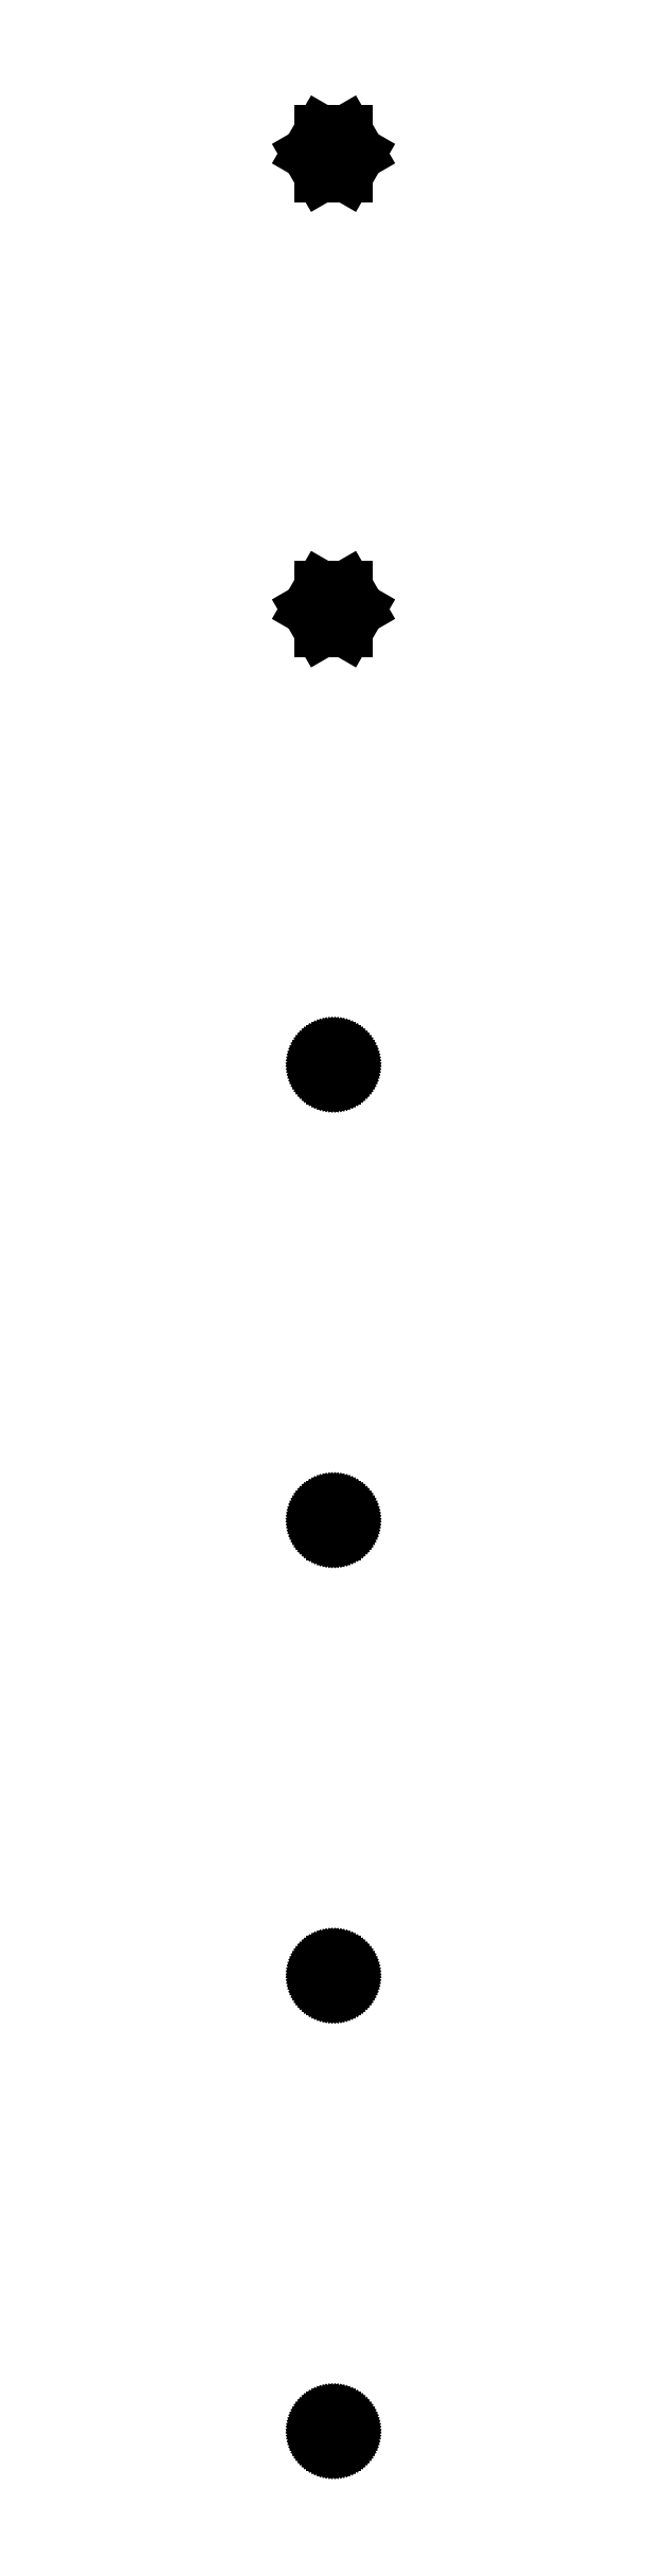
<metadata>
{"format":"dxf","ext":"dxf","renderer":"ezdxf+matplotlib","layout":"modelspace","background":"white","min_lineweight":24,"dpi":150}
</metadata>
<code>
0
SECTION
2
ENTITIES
0
LINE
8
0
10
5.77
20
515
11
2.885
21
520
0
LINE
8
0
10
2.885
20
520
11
-2.885
21
520
0
LINE
8
0
10
-2.885
20
520
11
-5.77
21
515
0
LINE
8
0
10
-5.77
20
515
11
-2.885
21
510
0
LINE
8
0
10
-2.885
20
510
11
2.885
21
510
0
LINE
8
0
10
2.885
20
510
11
5.77
21
515
0
LINE
8
0
10
5.77
20
412
11
2.885
21
417
0
LINE
8
0
10
2.885
20
417
11
-2.885
21
417
0
LINE
8
0
10
-2.885
20
417
11
-5.77
21
412
0
LINE
8
0
10
-5.77
20
412
11
-2.885
21
407
0
LINE
8
0
10
-2.885
20
407
11
2.885
21
407
0
LINE
8
0
10
2.885
20
407
11
5.77
21
412
0
LINE
8
0
10
0.5621
20
306.1
11
0.927
21
306.1
0
LINE
8
0
10
0.927
20
306.1
11
1.277
21
306.3
0
LINE
8
0
10
1.277
20
306.3
11
1.607
21
306.5
0
LINE
8
0
10
1.607
20
306.5
11
1.912
21
306.7
0
LINE
8
0
10
1.912
20
306.7
11
2.187
21
306.9
0
LINE
8
0
10
2.187
20
306.9
11
2.427
21
307.2
0
LINE
8
0
10
2.427
20
307.2
11
2.629
21
307.6
0
LINE
8
0
10
2.629
20
307.6
11
2.789
21
307.9
0
LINE
8
0
10
2.789
20
307.9
11
2.906
21
308.3
0
LINE
8
0
10
2.906
20
308.3
11
2.976
21
308.6
0
LINE
8
0
10
2.976
20
308.6
11
3
21
309
0
LINE
8
0
10
3
20
309
11
2.976
21
309.4
0
LINE
8
0
10
2.976
20
309.4
11
2.906
21
309.7
0
LINE
8
0
10
2.906
20
309.7
11
2.789
21
310.1
0
LINE
8
0
10
2.789
20
310.1
11
2.629
21
310.4
0
LINE
8
0
10
2.629
20
310.4
11
2.427
21
310.8
0
LINE
8
0
10
2.427
20
310.8
11
2.187
21
311.1
0
LINE
8
0
10
2.187
20
311.1
11
1.912
21
311.3
0
LINE
8
0
10
1.912
20
311.3
11
1.607
21
311.5
0
LINE
8
0
10
1.607
20
311.5
11
1.277
21
311.7
0
LINE
8
0
10
1.277
20
311.7
11
0.927
21
311.9
0
LINE
8
0
10
0.927
20
311.9
11
0.5621
21
311.9
0
LINE
8
0
10
0.5621
20
311.9
11
0.1884
21
312
0
LINE
8
0
10
0.1884
20
312
11
-0.1884
21
312
0
LINE
8
0
10
-0.1884
20
312
11
-0.5621
21
311.9
0
LINE
8
0
10
-0.5621
20
311.9
11
-0.927
21
311.9
0
LINE
8
0
10
-0.927
20
311.9
11
-1.277
21
311.7
0
LINE
8
0
10
-1.277
20
311.7
11
-1.607
21
311.5
0
LINE
8
0
10
-1.607
20
311.5
11
-1.912
21
311.3
0
LINE
8
0
10
-1.912
20
311.3
11
-2.187
21
311.1
0
LINE
8
0
10
-2.187
20
311.1
11
-2.427
21
310.8
0
LINE
8
0
10
-2.427
20
310.8
11
-2.629
21
310.4
0
LINE
8
0
10
-2.629
20
310.4
11
-2.789
21
310.1
0
LINE
8
0
10
-2.789
20
310.1
11
-2.906
21
309.7
0
LINE
8
0
10
-2.906
20
309.7
11
-2.976
21
309.4
0
LINE
8
0
10
-2.976
20
309.4
11
-3
21
309
0
LINE
8
0
10
-3
20
309
11
-2.976
21
308.6
0
LINE
8
0
10
-2.976
20
308.6
11
-2.906
21
308.3
0
LINE
8
0
10
-2.906
20
308.3
11
-2.789
21
307.9
0
LINE
8
0
10
-2.789
20
307.9
11
-2.629
21
307.6
0
LINE
8
0
10
-2.629
20
307.6
11
-2.427
21
307.2
0
LINE
8
0
10
-2.427
20
307.2
11
-2.187
21
306.9
0
LINE
8
0
10
-2.187
20
306.9
11
-1.912
21
306.7
0
LINE
8
0
10
-1.912
20
306.7
11
-1.607
21
306.5
0
LINE
8
0
10
-1.607
20
306.5
11
-1.277
21
306.3
0
LINE
8
0
10
-1.277
20
306.3
11
-0.927
21
306.1
0
LINE
8
0
10
-0.927
20
306.1
11
-0.5621
21
306.1
0
LINE
8
0
10
-0.5621
20
306.1
11
-0.1884
21
306
0
LINE
8
0
10
-0.1884
20
306
11
0.1884
21
306
0
LINE
8
0
10
0.1884
20
306
11
0.5621
21
306.1
0
LINE
8
0
10
0.5621
20
203.1
11
0.927
21
203.1
0
LINE
8
0
10
0.927
20
203.1
11
1.277
21
203.3
0
LINE
8
0
10
1.277
20
203.3
11
1.607
21
203.5
0
LINE
8
0
10
1.607
20
203.5
11
1.912
21
203.7
0
LINE
8
0
10
1.912
20
203.7
11
2.187
21
203.9
0
LINE
8
0
10
2.187
20
203.9
11
2.427
21
204.2
0
LINE
8
0
10
2.427
20
204.2
11
2.629
21
204.6
0
LINE
8
0
10
2.629
20
204.6
11
2.789
21
204.9
0
LINE
8
0
10
2.789
20
204.9
11
2.906
21
205.3
0
LINE
8
0
10
2.906
20
205.3
11
2.976
21
205.6
0
LINE
8
0
10
2.976
20
205.6
11
3
21
206
0
LINE
8
0
10
3
20
206
11
2.976
21
206.4
0
LINE
8
0
10
2.976
20
206.4
11
2.906
21
206.7
0
LINE
8
0
10
2.906
20
206.7
11
2.789
21
207.1
0
LINE
8
0
10
2.789
20
207.1
11
2.629
21
207.4
0
LINE
8
0
10
2.629
20
207.4
11
2.427
21
207.8
0
LINE
8
0
10
2.427
20
207.8
11
2.187
21
208.1
0
LINE
8
0
10
2.187
20
208.1
11
1.912
21
208.3
0
LINE
8
0
10
1.912
20
208.3
11
1.607
21
208.5
0
LINE
8
0
10
1.607
20
208.5
11
1.277
21
208.7
0
LINE
8
0
10
1.277
20
208.7
11
0.927
21
208.9
0
LINE
8
0
10
0.927
20
208.9
11
0.5621
21
208.9
0
LINE
8
0
10
0.5621
20
208.9
11
0.1884
21
209
0
LINE
8
0
10
0.1884
20
209
11
-0.1884
21
209
0
LINE
8
0
10
-0.1884
20
209
11
-0.5621
21
208.9
0
LINE
8
0
10
-0.5621
20
208.9
11
-0.927
21
208.9
0
LINE
8
0
10
-0.927
20
208.9
11
-1.277
21
208.7
0
LINE
8
0
10
-1.277
20
208.7
11
-1.607
21
208.5
0
LINE
8
0
10
-1.607
20
208.5
11
-1.912
21
208.3
0
LINE
8
0
10
-1.912
20
208.3
11
-2.187
21
208.1
0
LINE
8
0
10
-2.187
20
208.1
11
-2.427
21
207.8
0
LINE
8
0
10
-2.427
20
207.8
11
-2.629
21
207.4
0
LINE
8
0
10
-2.629
20
207.4
11
-2.789
21
207.1
0
LINE
8
0
10
-2.789
20
207.1
11
-2.906
21
206.7
0
LINE
8
0
10
-2.906
20
206.7
11
-2.976
21
206.4
0
LINE
8
0
10
-2.976
20
206.4
11
-3
21
206
0
LINE
8
0
10
-3
20
206
11
-2.976
21
205.6
0
LINE
8
0
10
-2.976
20
205.6
11
-2.906
21
205.3
0
LINE
8
0
10
-2.906
20
205.3
11
-2.789
21
204.9
0
LINE
8
0
10
-2.789
20
204.9
11
-2.629
21
204.6
0
LINE
8
0
10
-2.629
20
204.6
11
-2.427
21
204.2
0
LINE
8
0
10
-2.427
20
204.2
11
-2.187
21
203.9
0
LINE
8
0
10
-2.187
20
203.9
11
-1.912
21
203.7
0
LINE
8
0
10
-1.912
20
203.7
11
-1.607
21
203.5
0
LINE
8
0
10
-1.607
20
203.5
11
-1.277
21
203.3
0
LINE
8
0
10
-1.277
20
203.3
11
-0.927
21
203.1
0
LINE
8
0
10
-0.927
20
203.1
11
-0.5621
21
203.1
0
LINE
8
0
10
-0.5621
20
203.1
11
-0.1884
21
203
0
LINE
8
0
10
-0.1884
20
203
11
0.1884
21
203
0
LINE
8
0
10
0.1884
20
203
11
0.5621
21
203.1
0
LINE
8
0
10
0.5621
20
100.1
11
0.927
21
100.1
0
LINE
8
0
10
0.927
20
100.1
11
1.277
21
100.3
0
LINE
8
0
10
1.277
20
100.3
11
1.607
21
100.5
0
LINE
8
0
10
1.607
20
100.5
11
1.912
21
100.7
0
LINE
8
0
10
1.912
20
100.7
11
2.187
21
100.9
0
LINE
8
0
10
2.187
20
100.9
11
2.427
21
101.2
0
LINE
8
0
10
2.427
20
101.2
11
2.629
21
101.6
0
LINE
8
0
10
2.629
20
101.6
11
2.789
21
101.9
0
LINE
8
0
10
2.789
20
101.9
11
2.906
21
102.3
0
LINE
8
0
10
2.906
20
102.3
11
2.976
21
102.6
0
LINE
8
0
10
2.976
20
102.6
11
3
21
103
0
LINE
8
0
10
3
20
103
11
2.976
21
103.4
0
LINE
8
0
10
2.976
20
103.4
11
2.906
21
103.7
0
LINE
8
0
10
2.906
20
103.7
11
2.789
21
104.1
0
LINE
8
0
10
2.789
20
104.1
11
2.629
21
104.4
0
LINE
8
0
10
2.629
20
104.4
11
2.427
21
104.8
0
LINE
8
0
10
2.427
20
104.8
11
2.187
21
105.1
0
LINE
8
0
10
2.187
20
105.1
11
1.912
21
105.3
0
LINE
8
0
10
1.912
20
105.3
11
1.607
21
105.5
0
LINE
8
0
10
1.607
20
105.5
11
1.277
21
105.7
0
LINE
8
0
10
1.277
20
105.7
11
0.927
21
105.9
0
LINE
8
0
10
0.927
20
105.9
11
0.5621
21
105.9
0
LINE
8
0
10
0.5621
20
105.9
11
0.1884
21
106
0
LINE
8
0
10
0.1884
20
106
11
-0.1884
21
106
0
LINE
8
0
10
-0.1884
20
106
11
-0.5621
21
105.9
0
LINE
8
0
10
-0.5621
20
105.9
11
-0.927
21
105.9
0
LINE
8
0
10
-0.927
20
105.9
11
-1.277
21
105.7
0
LINE
8
0
10
-1.277
20
105.7
11
-1.607
21
105.5
0
LINE
8
0
10
-1.607
20
105.5
11
-1.912
21
105.3
0
LINE
8
0
10
-1.912
20
105.3
11
-2.187
21
105.1
0
LINE
8
0
10
-2.187
20
105.1
11
-2.427
21
104.8
0
LINE
8
0
10
-2.427
20
104.8
11
-2.629
21
104.4
0
LINE
8
0
10
-2.629
20
104.4
11
-2.789
21
104.1
0
LINE
8
0
10
-2.789
20
104.1
11
-2.906
21
103.7
0
LINE
8
0
10
-2.906
20
103.7
11
-2.976
21
103.4
0
LINE
8
0
10
-2.976
20
103.4
11
-3
21
103
0
LINE
8
0
10
-3
20
103
11
-2.976
21
102.6
0
LINE
8
0
10
-2.976
20
102.6
11
-2.906
21
102.3
0
LINE
8
0
10
-2.906
20
102.3
11
-2.789
21
101.9
0
LINE
8
0
10
-2.789
20
101.9
11
-2.629
21
101.6
0
LINE
8
0
10
-2.629
20
101.6
11
-2.427
21
101.2
0
LINE
8
0
10
-2.427
20
101.2
11
-2.187
21
100.9
0
LINE
8
0
10
-2.187
20
100.9
11
-1.912
21
100.7
0
LINE
8
0
10
-1.912
20
100.7
11
-1.607
21
100.5
0
LINE
8
0
10
-1.607
20
100.5
11
-1.277
21
100.3
0
LINE
8
0
10
-1.277
20
100.3
11
-0.927
21
100.1
0
LINE
8
0
10
-0.927
20
100.1
11
-0.5621
21
100.1
0
LINE
8
0
10
-0.5621
20
100.1
11
-0.1884
21
100
0
LINE
8
0
10
-0.1884
20
100
11
0.1884
21
100
0
LINE
8
0
10
0.1884
20
100
11
0.5621
21
100.1
0
LINE
8
0
10
0.5621
20
-2.947
11
0.927
21
-2.853
0
LINE
8
0
10
0.927
20
-2.853
11
1.277
21
-2.714
0
LINE
8
0
10
1.277
20
-2.714
11
1.607
21
-2.533
0
LINE
8
0
10
1.607
20
-2.533
11
1.912
21
-2.312
0
LINE
8
0
10
1.912
20
-2.312
11
2.187
21
-2.054
0
LINE
8
0
10
2.187
20
-2.054
11
2.427
21
-1.763
0
LINE
8
0
10
2.427
20
-1.763
11
2.629
21
-1.445
0
LINE
8
0
10
2.629
20
-1.445
11
2.789
21
-1.104
0
LINE
8
0
10
2.789
20
-1.104
11
2.906
21
-0.7461
0
LINE
8
0
10
2.906
20
-0.7461
11
2.976
21
-0.376
0
LINE
8
0
10
2.976
20
-0.376
11
3
21
0
0
LINE
8
0
10
3
20
0
11
2.976
21
0.376
0
LINE
8
0
10
2.976
20
0.376
11
2.906
21
0.7461
0
LINE
8
0
10
2.906
20
0.7461
11
2.789
21
1.104
0
LINE
8
0
10
2.789
20
1.104
11
2.629
21
1.445
0
LINE
8
0
10
2.629
20
1.445
11
2.427
21
1.763
0
LINE
8
0
10
2.427
20
1.763
11
2.187
21
2.054
0
LINE
8
0
10
2.187
20
2.054
11
1.912
21
2.312
0
LINE
8
0
10
1.912
20
2.312
11
1.607
21
2.533
0
LINE
8
0
10
1.607
20
2.533
11
1.277
21
2.714
0
LINE
8
0
10
1.277
20
2.714
11
0.927
21
2.853
0
LINE
8
0
10
0.927
20
2.853
11
0.5621
21
2.947
0
LINE
8
0
10
0.5621
20
2.947
11
0.1884
21
2.994
0
LINE
8
0
10
0.1884
20
2.994
11
-0.1884
21
2.994
0
LINE
8
0
10
-0.1884
20
2.994
11
-0.5621
21
2.947
0
LINE
8
0
10
-0.5621
20
2.947
11
-0.927
21
2.853
0
LINE
8
0
10
-0.927
20
2.853
11
-1.277
21
2.714
0
LINE
8
0
10
-1.277
20
2.714
11
-1.607
21
2.533
0
LINE
8
0
10
-1.607
20
2.533
11
-1.912
21
2.312
0
LINE
8
0
10
-1.912
20
2.312
11
-2.187
21
2.054
0
LINE
8
0
10
-2.187
20
2.054
11
-2.427
21
1.763
0
LINE
8
0
10
-2.427
20
1.763
11
-2.629
21
1.445
0
LINE
8
0
10
-2.629
20
1.445
11
-2.789
21
1.104
0
LINE
8
0
10
-2.789
20
1.104
11
-2.906
21
0.7461
0
LINE
8
0
10
-2.906
20
0.7461
11
-2.976
21
0.376
0
LINE
8
0
10
-2.976
20
0.376
11
-3
21
0
0
LINE
8
0
10
-3
20
0
11
-2.976
21
-0.376
0
LINE
8
0
10
-2.976
20
-0.376
11
-2.906
21
-0.7461
0
LINE
8
0
10
-2.906
20
-0.7461
11
-2.789
21
-1.104
0
LINE
8
0
10
-2.789
20
-1.104
11
-2.629
21
-1.445
0
LINE
8
0
10
-2.629
20
-1.445
11
-2.427
21
-1.763
0
LINE
8
0
10
-2.427
20
-1.763
11
-2.187
21
-2.054
0
LINE
8
0
10
-2.187
20
-2.054
11
-1.912
21
-2.312
0
LINE
8
0
10
-1.912
20
-2.312
11
-1.607
21
-2.533
0
LINE
8
0
10
-1.607
20
-2.533
11
-1.277
21
-2.714
0
LINE
8
0
10
-1.277
20
-2.714
11
-0.927
21
-2.853
0
LINE
8
0
10
-0.927
20
-2.853
11
-0.5621
21
-2.947
0
LINE
8
0
10
-0.5621
20
-2.947
11
-0.1884
21
-2.994
0
LINE
8
0
10
-0.1884
20
-2.994
11
0.1884
21
-2.994
0
LINE
8
0
10
0.1884
20
-2.994
11
0.5621
21
-2.947
0
ENDSEC
0
EOF

</code>
